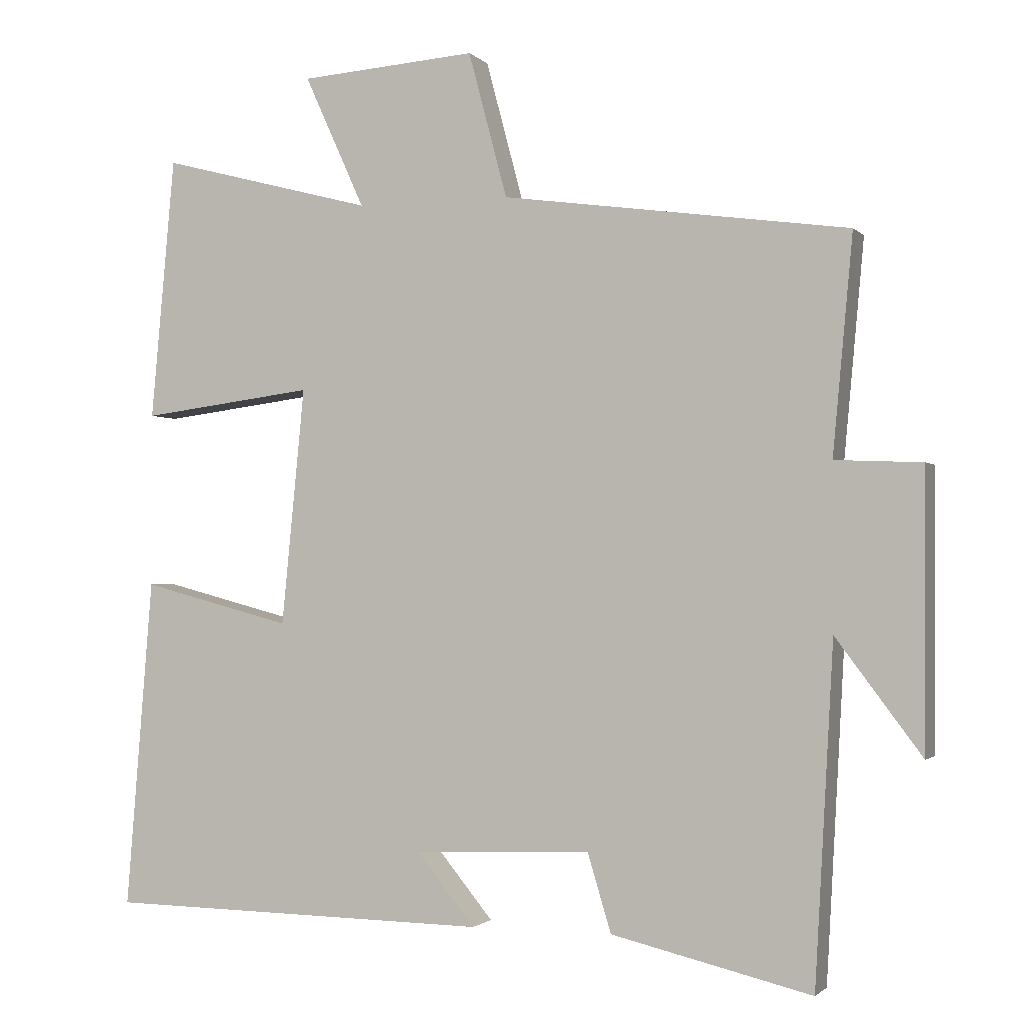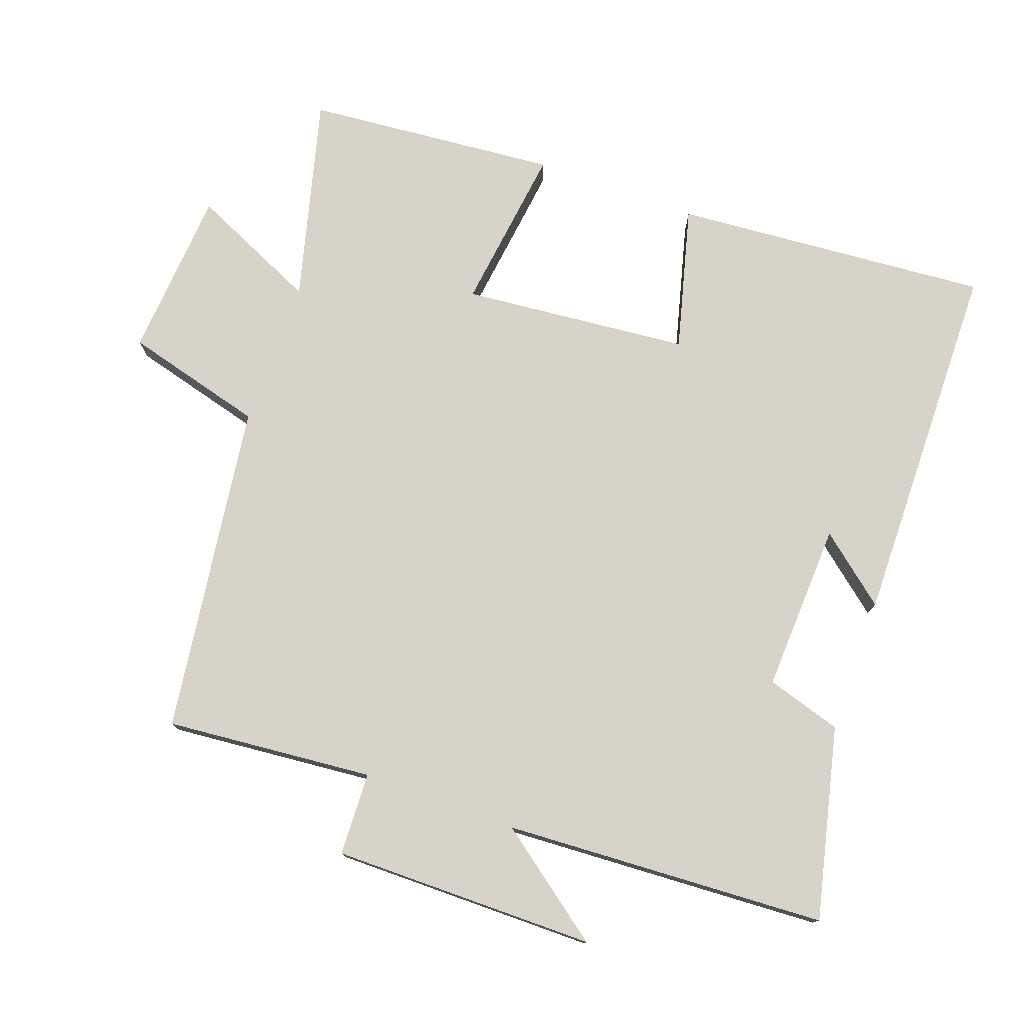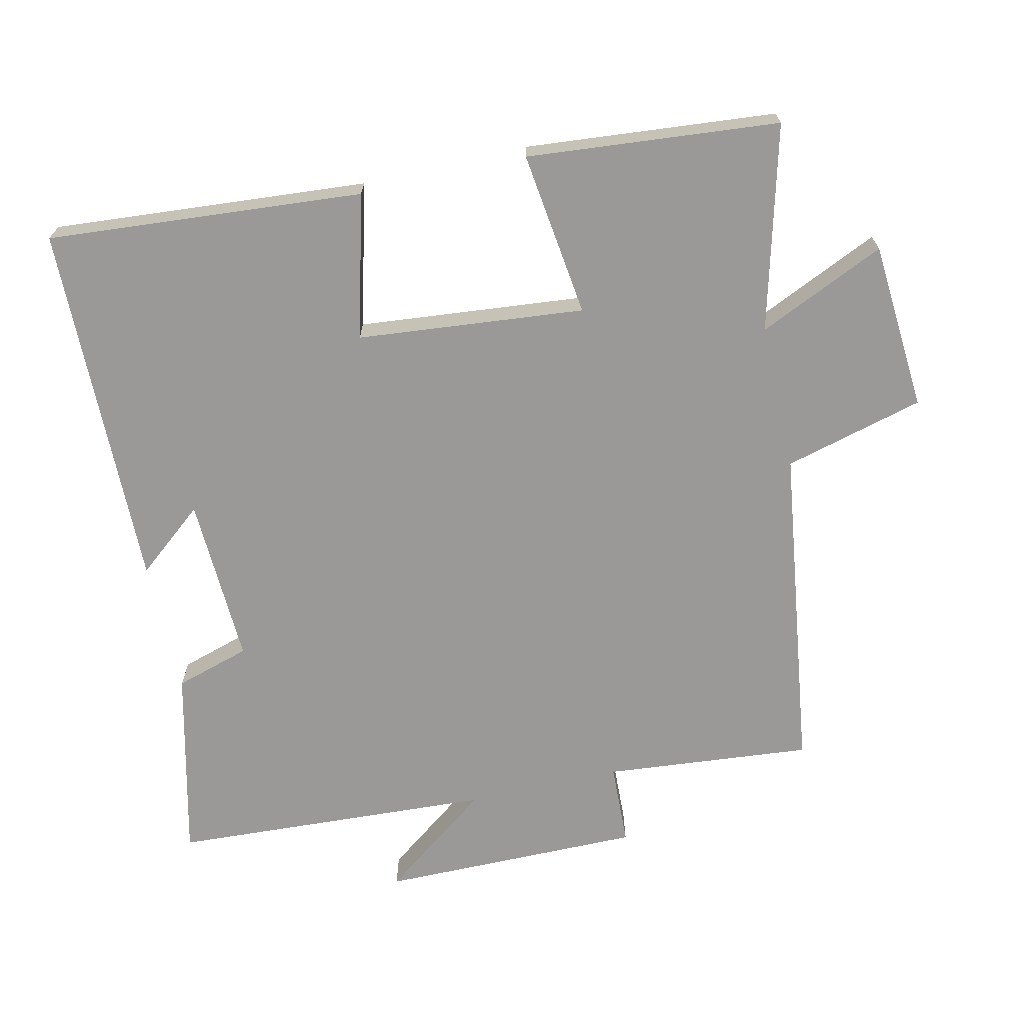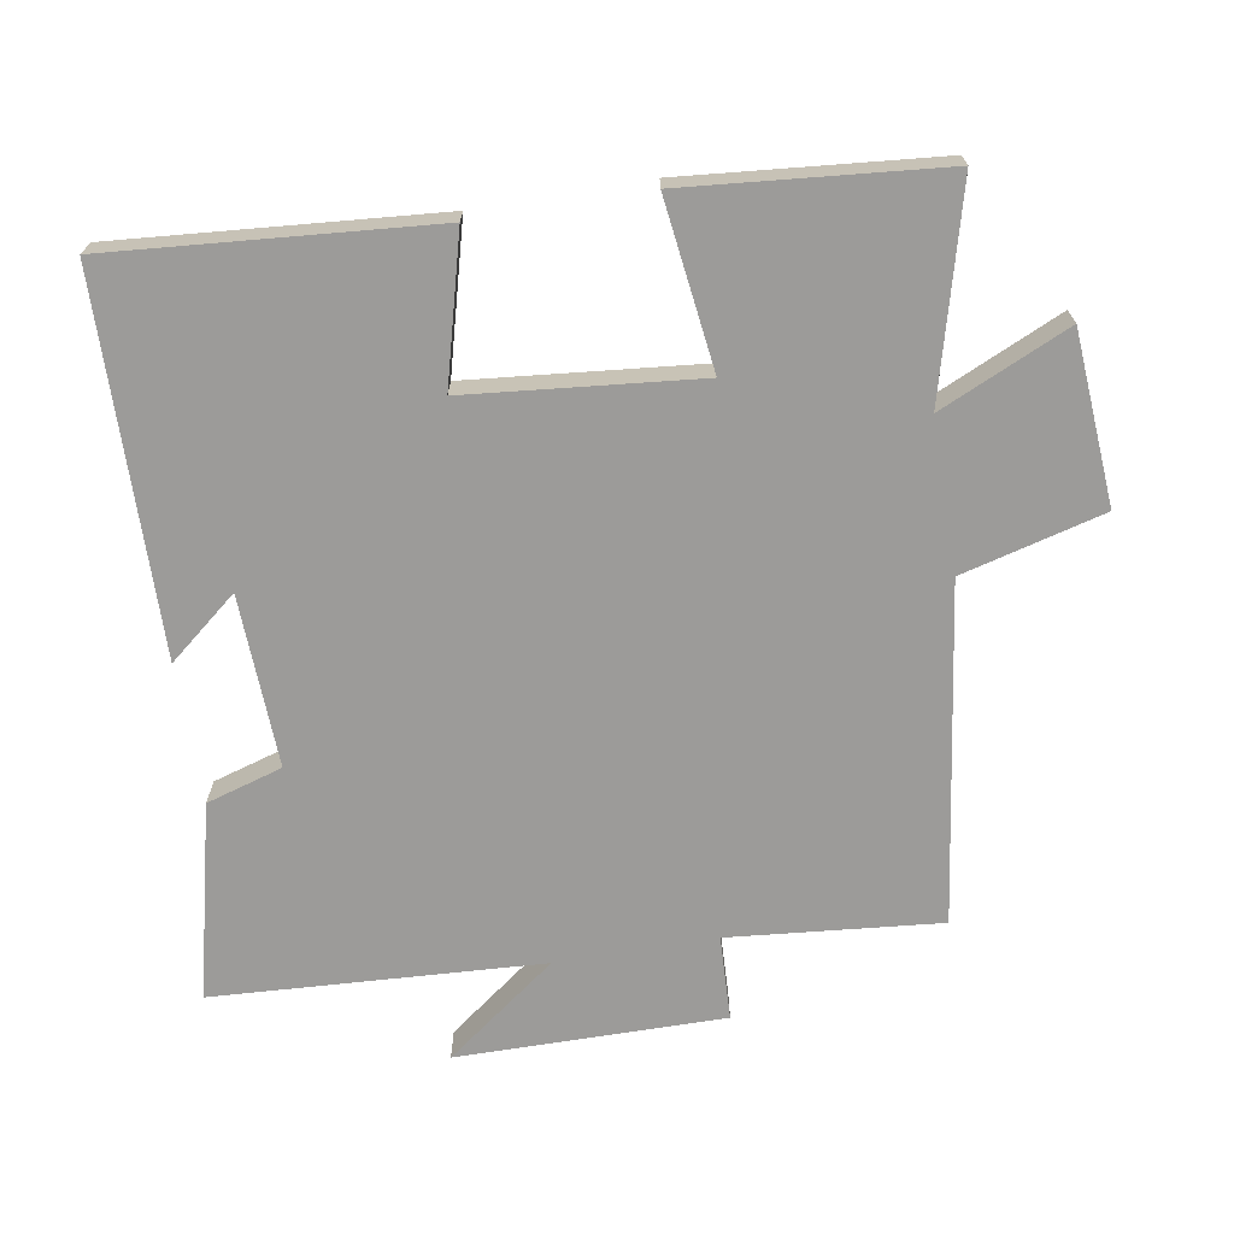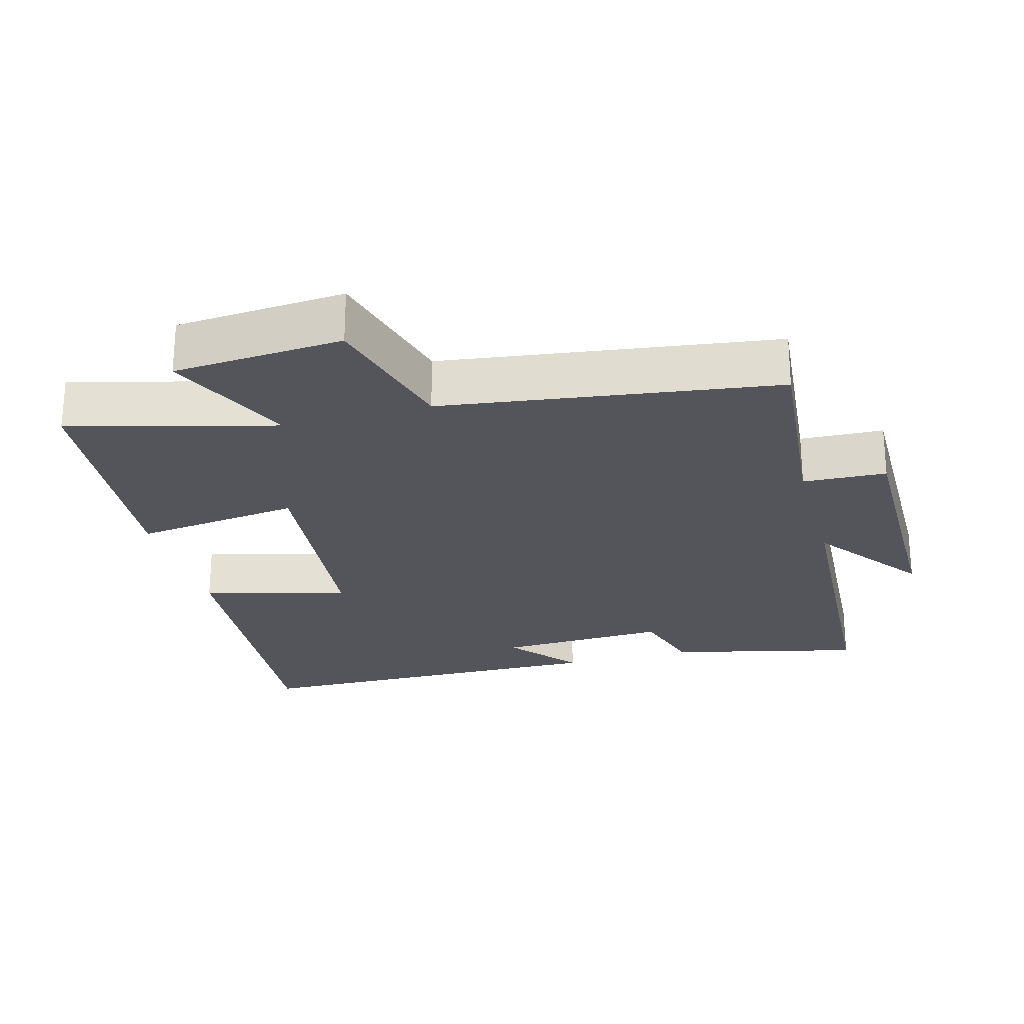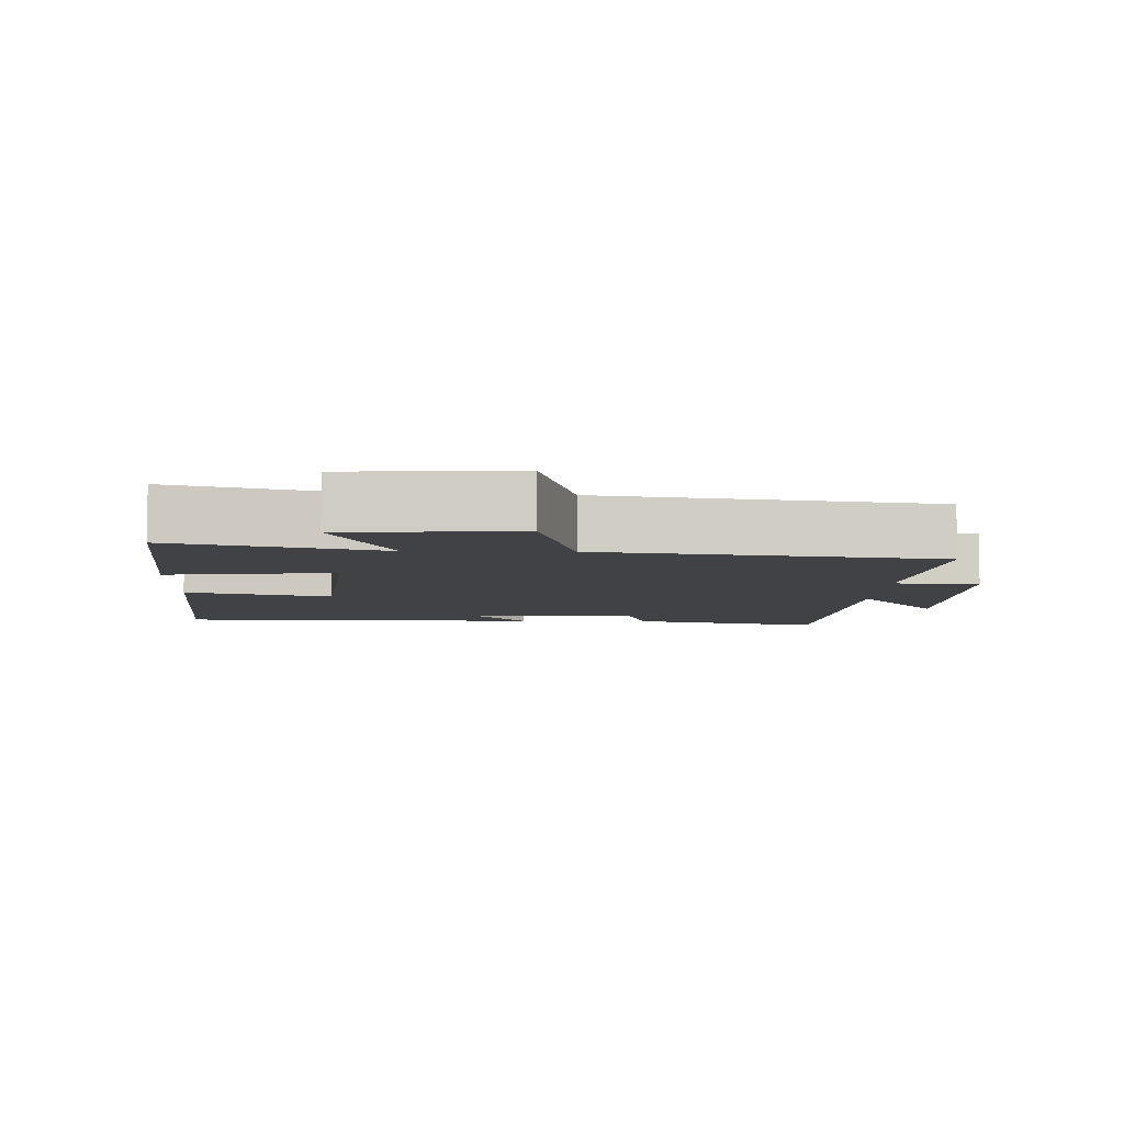
<metadata>
{"format":"obj","ext":"obj","renderer":"f3d","projection":"perspective","resolution":1024,"background":"white","views":[{"elev":-1.6,"azim":20.1,"up":"+Z"},{"elev":76.8,"azim":109.9,"up":"+Y"},{"elev":-68.9,"azim":-77.2,"up":"+Y"},{"elev":-69.7,"azim":-80.5,"up":"+Y"},{"elev":-24.9,"azim":15.3,"up":"+Y"},{"elev":-6.3,"azim":-1.9,"up":"+Y"}]}
</metadata>
<code>
v 0.474 0.07 -0.566
v 0.196 0.07 -0.5
v 0.163 0.07 -0.391
v -0.083 0.07 -0.401
v -0.002 0.07 -0.5
v -0.537 0.07 -0.491
v -0.5 0.07 -0.032
v -0.291 0.07 -0.087
v -0.259 0.07 0.243
v -0.5 0.07 0.212
v -0.467 0.07 0.578
v -0.17 0.07 0.5
v -0.254 0.07 0.685
v -0.008 0.07 0.703
v 0.046 0.07 0.5
v 0.528 0.07 0.433
v 0.5 0.07 0.131
v 0.621 0.07 0.126
v 0.619 0.07 -0.256
v 0.5 0.07 -0.097
v 0.474 0 -0.566
v 0.196 0 -0.5
v 0.163 0 -0.391
v -0.083 0 -0.401
v -0.002 0 -0.5
v -0.537 0 -0.491
v -0.5 0 -0.032
v -0.291 0 -0.087
v -0.259 0 0.243
v -0.5 0 0.212
v -0.467 0 0.578
v -0.17 0 0.5
v -0.254 0 0.685
v -0.008 0 0.703
v 0.046 0 0.5
v 0.528 0 0.433
v 0.5 0 0.131
v 0.621 0 0.126
v 0.619 0 -0.256
v 0.5 0 -0.097
f 17 18 19 20
f 17 20 1 2
f 15 16 17 2
f 12 13 14 15
f 9 10 11 12
f 8 9 12 15
f 6 7 8
f 4 5 6
f 4 6 8
f 3 4 8 15
f 2 3 15
f 40 39 38 37
f 22 21 40 37
f 22 37 36 35
f 35 34 33 32
f 32 31 30 29
f 35 32 29 28
f 28 27 26
f 26 25 24
f 28 26 24
f 35 28 24 23
f 35 23 22
f 1 21 22 2
f 2 22 23 3
f 3 23 24 4
f 4 24 25 5
f 5 25 26 6
f 6 26 27 7
f 7 27 28 8
f 8 28 29 9
f 9 29 30 10
f 10 30 31 11
f 11 31 32 12
f 12 32 33 13
f 13 33 34 14
f 14 34 35 15
f 15 35 36 16
f 16 36 37 17
f 17 37 38 18
f 18 38 39 19
f 19 39 40 20
f 20 40 21 1

</code>
